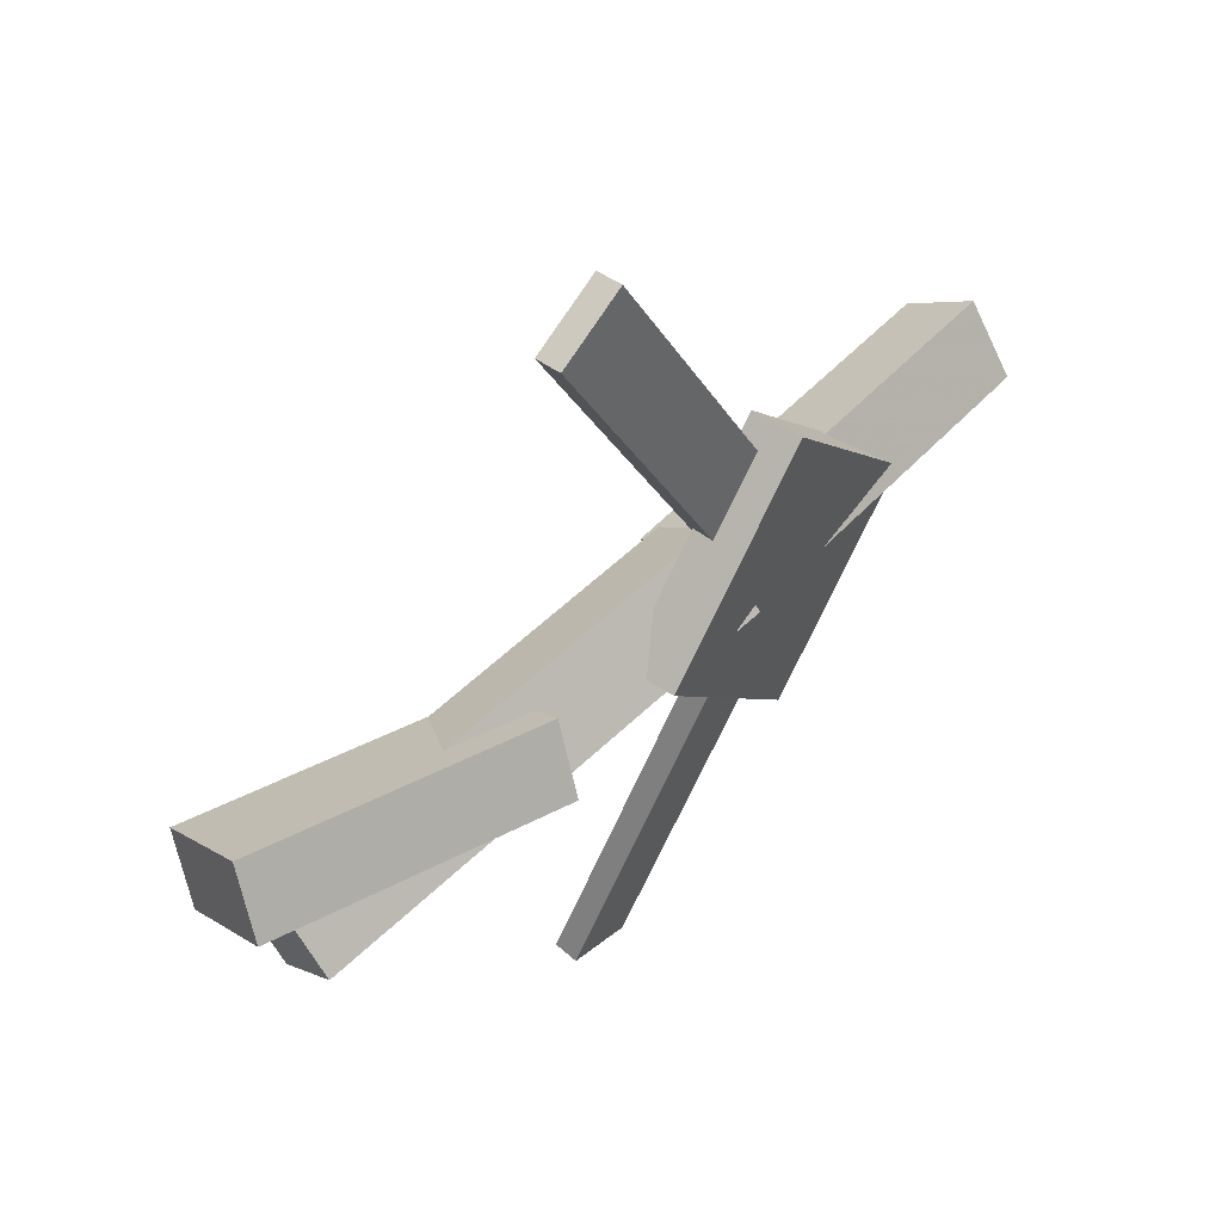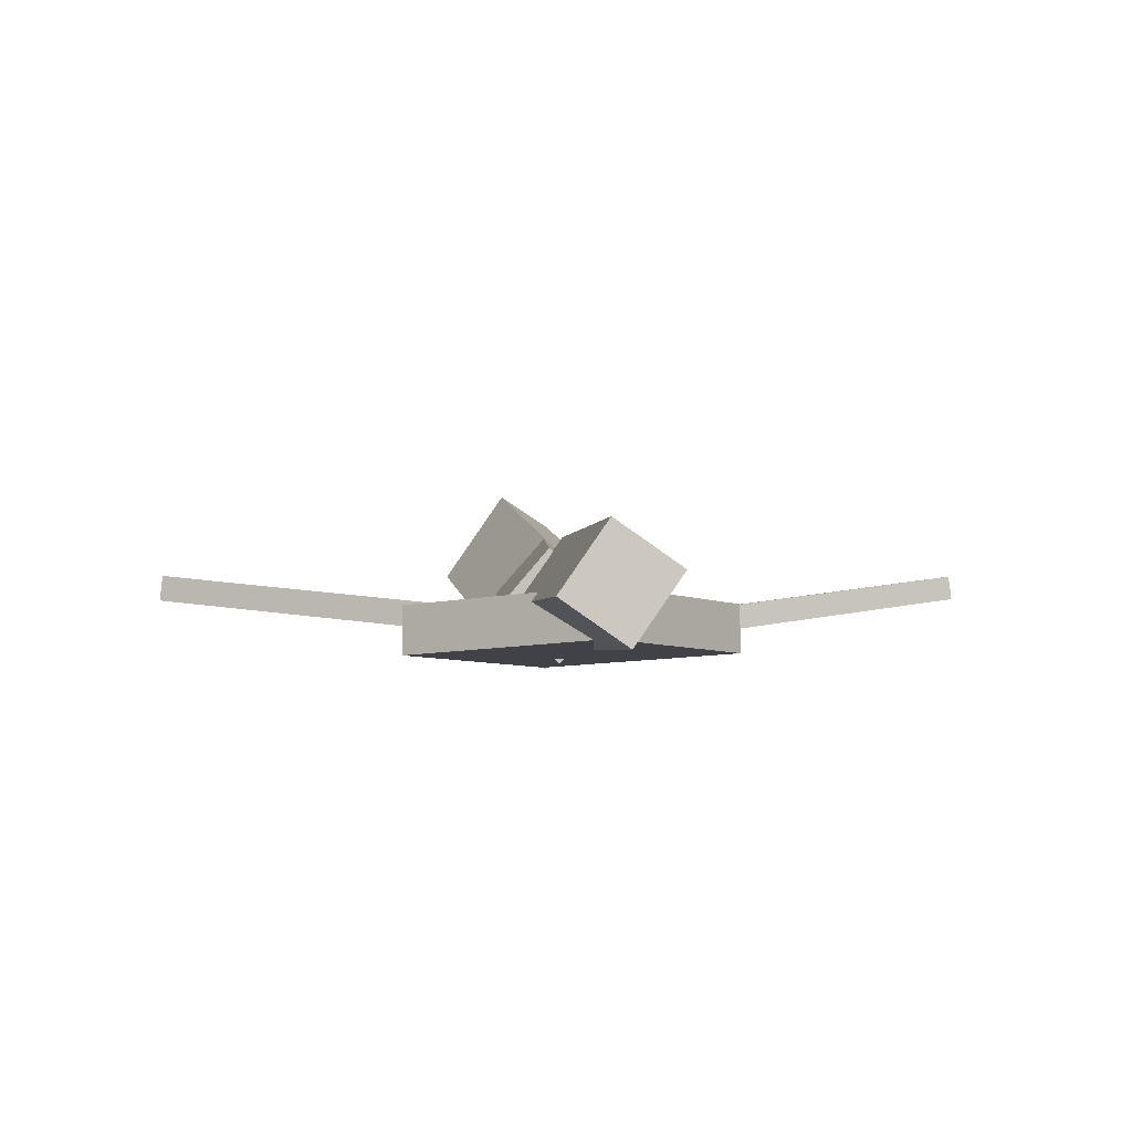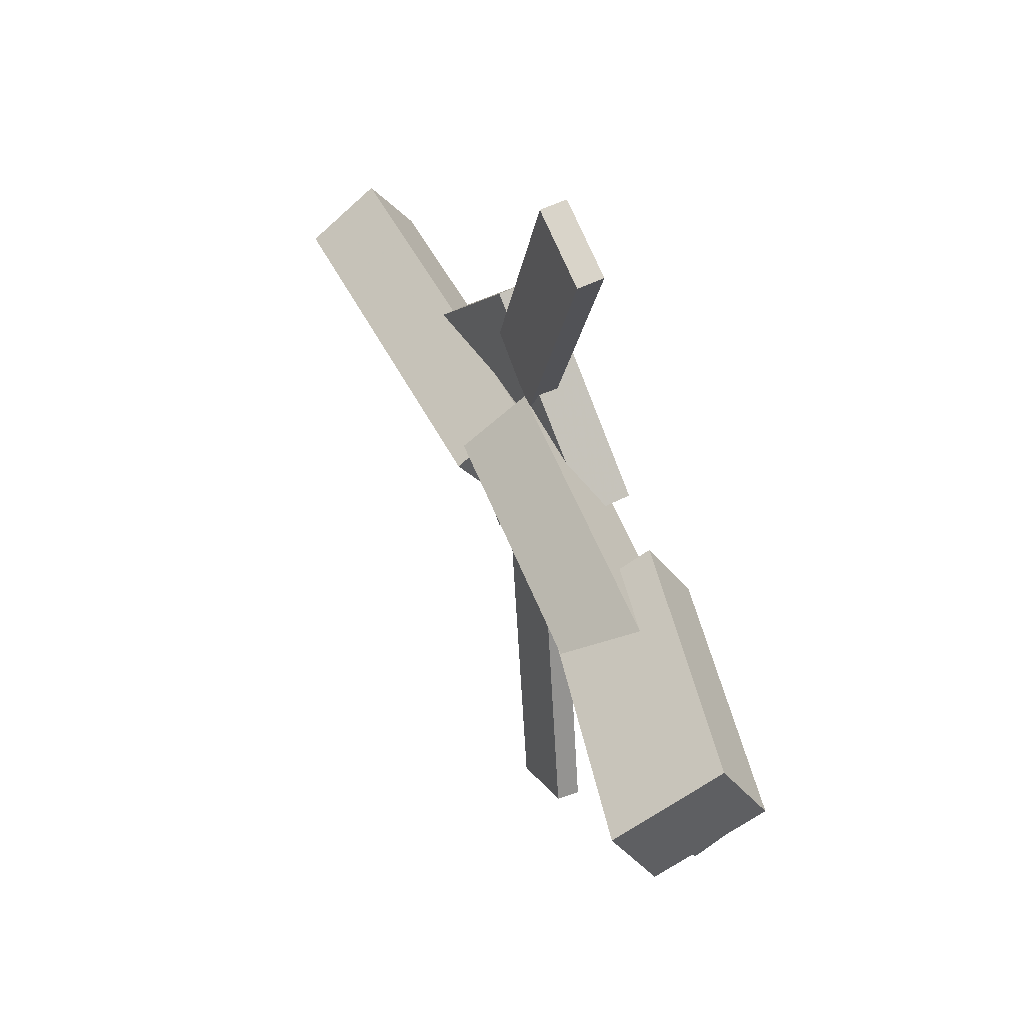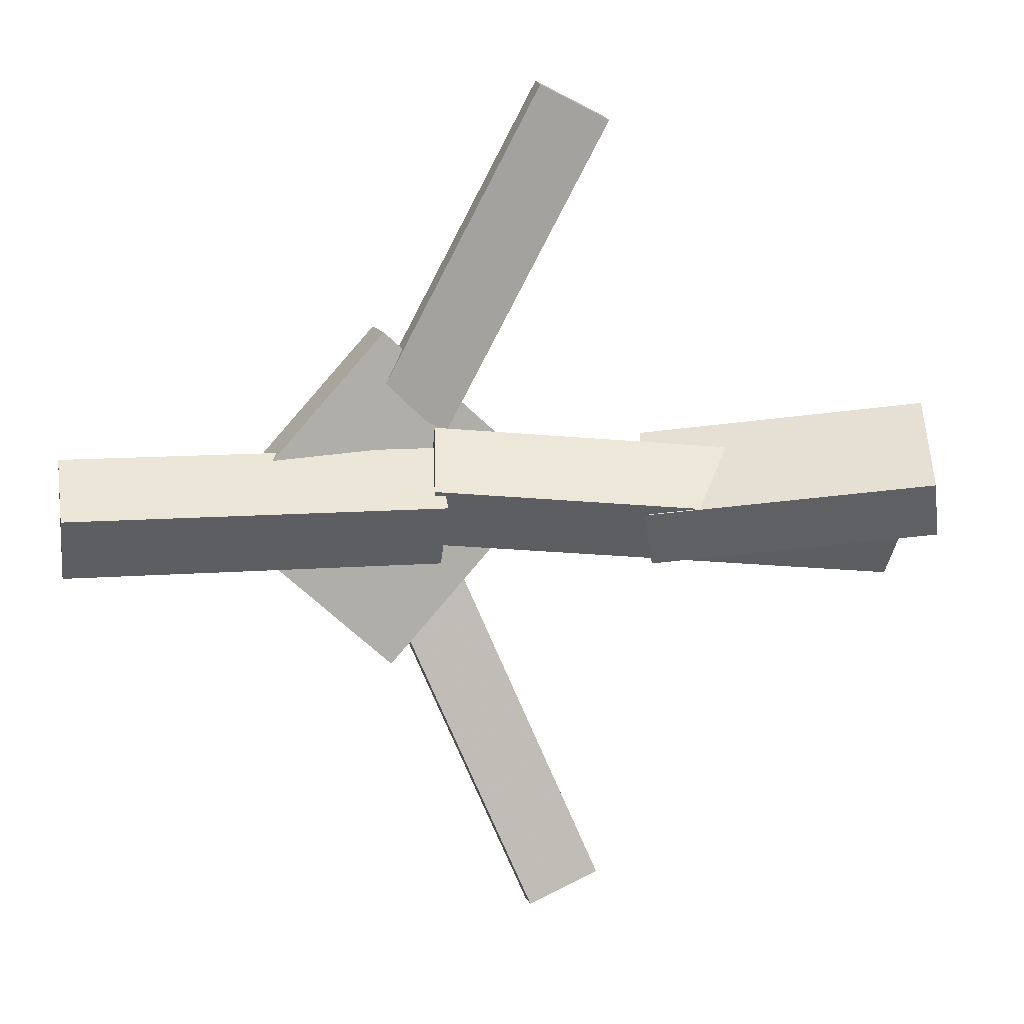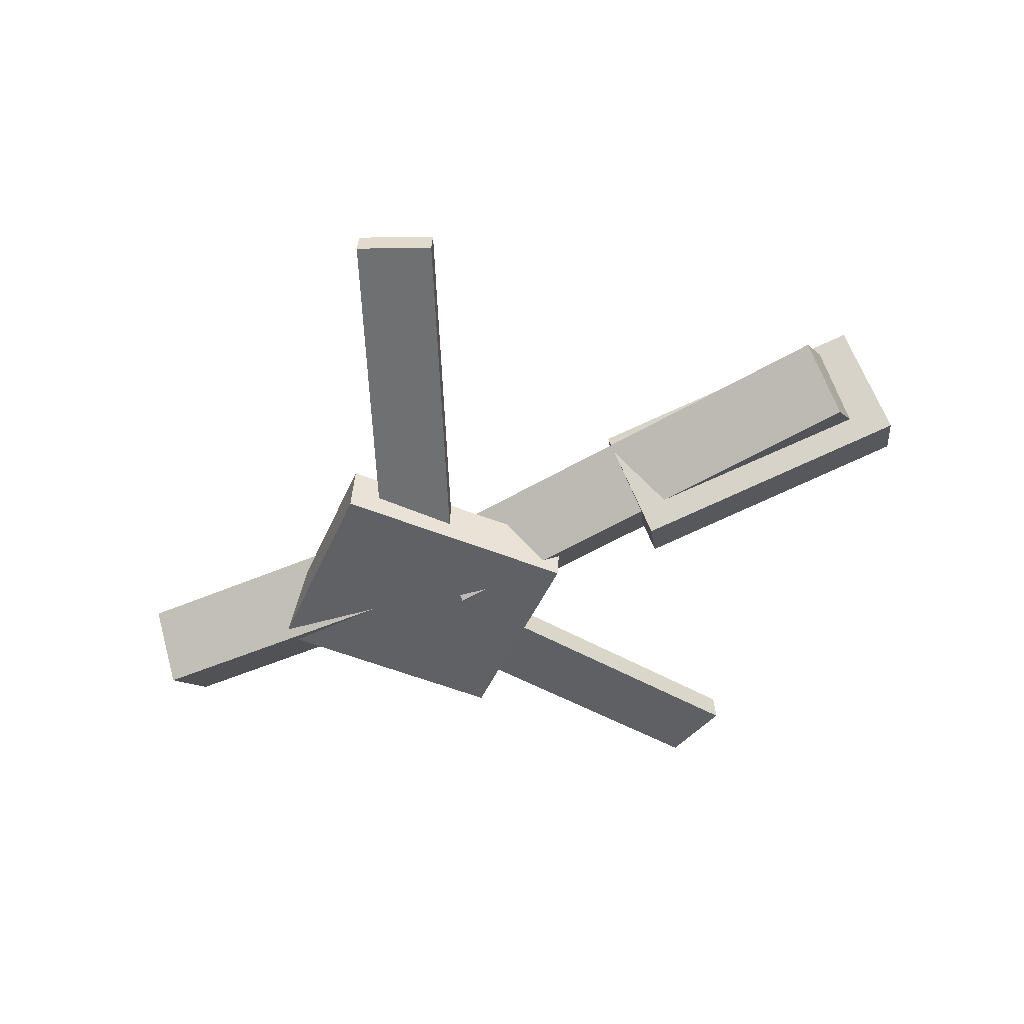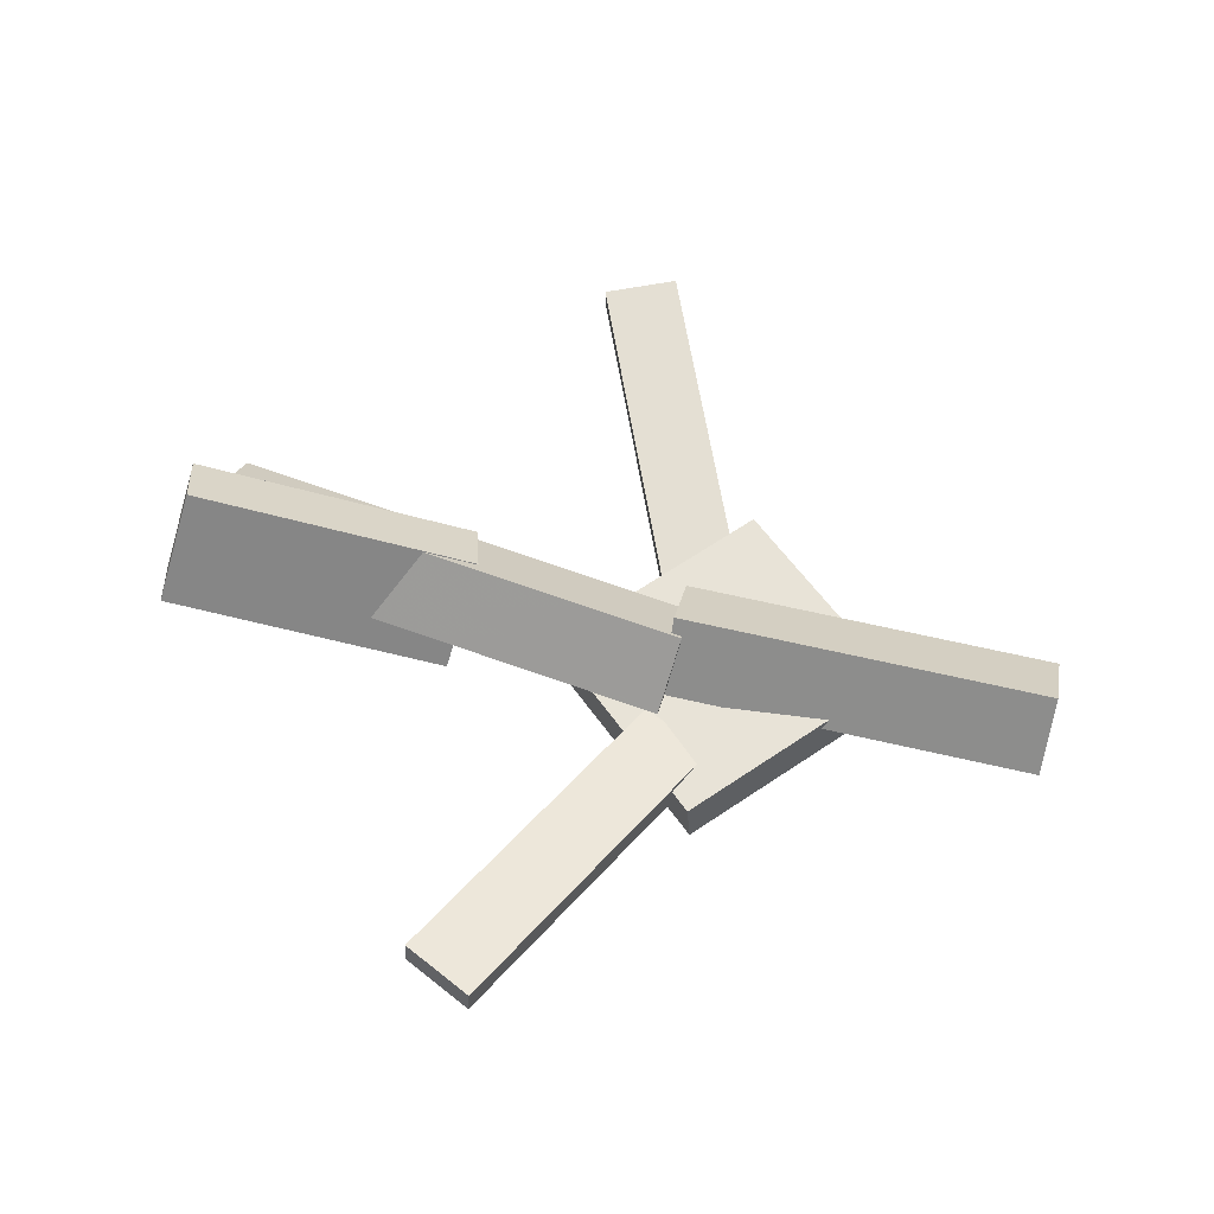
<metadata>
{"format":"obj","ext":"obj","renderer":"f3d","projection":"perspective","resolution":1024,"background":"white","views":[{"elev":50.4,"azim":-50.2,"up":"+Z"},{"elev":-3.2,"azim":83.2,"up":"+Y"},{"elev":48.8,"azim":-116.8,"up":"+Z"},{"elev":12.2,"azim":167.9,"up":"+Z"},{"elev":-47.9,"azim":-155.0,"up":"+Y"},{"elev":58.7,"azim":13.0,"up":"+Y"}]}
</metadata>
<code>
v 0.07628 -0.06272 -0.08137
v 0.02116 -0.06498 -0.05848
v 0.07599 -0.08162 -0.08392
v 0.02088 -0.08388 -0.06103
v -0.02855 -0.02759 -0.3303
v -0.08367 -0.02985 -0.3074
v -0.02884 -0.04649 -0.3328
v -0.08395 -0.04875 -0.31
f 1.0 7.0 5.0
f 1.0 3.0 7.0
f 1.0 4.0 3.0
f 1.0 2.0 4.0
f 3.0 8.0 7.0
f 3.0 4.0 8.0
f 5.0 7.0 8.0
f 5.0 8.0 6.0
f 1.0 5.0 6.0
f 1.0 6.0 2.0
f 2.0 6.0 8.0
f 2.0 8.0 4.0
v 0.04084 -0.05583 0.04309
v 0.3324 -0.06134 0.04425
v 0.04201 -0.00194 0.005992
v 0.3336 -0.007448 0.007152
v 0.04038 -0.09129 -0.008433
v 0.3319 -0.09679 -0.007274
v 0.04154 -0.0374 -0.04553
v 0.3331 -0.0429 -0.04437
f 9.0 15.0 13.0
f 9.0 11.0 15.0
f 9.0 12.0 11.0
f 9.0 10.0 12.0
f 11.0 16.0 15.0
f 11.0 12.0 16.0
f 13.0 15.0 16.0
f 13.0 16.0 14.0
f 9.0 13.0 14.0
f 9.0 14.0 10.0
f 10.0 14.0 16.0
f 10.0 16.0 12.0
v -0.3179 -0.01566 -0.06574
v -0.3265 -0.06458 -0.02458
v -0.318 0.02688 -0.0152
v -0.3266 -0.02203 0.02596
v 0.05051 -0.05338 -0.03322
v 0.04187 -0.1023 0.007932
v 0.05041 -0.01084 0.01732
v 0.04177 -0.05975 0.05847
f 17.0 23.0 21.0
f 17.0 19.0 23.0
f 17.0 20.0 19.0
f 17.0 18.0 20.0
f 19.0 24.0 23.0
f 19.0 20.0 24.0
f 21.0 23.0 24.0
f 21.0 24.0 22.0
f 17.0 21.0 22.0
f 17.0 22.0 18.0
f 18.0 22.0 24.0
f 18.0 24.0 20.0
v -0.08977 -0.03108 0.2967
v -0.03576 -0.03053 0.324
v 0.03225 -0.0597 0.05568
v 0.08626 -0.05916 0.08296
v -0.09057 -0.05114 0.2987
v -0.03656 -0.05059 0.326
v 0.03146 -0.07977 0.05766
v 0.08547 -0.07922 0.08494
f 25.0 31.0 29.0
f 25.0 27.0 31.0
f 25.0 28.0 27.0
f 25.0 26.0 28.0
f 27.0 32.0 31.0
f 27.0 28.0 32.0
f 29.0 31.0 32.0
f 29.0 32.0 30.0
f 25.0 29.0 30.0
f 25.0 30.0 26.0
f 26.0 30.0 32.0
f 26.0 32.0 28.0
v -0.328 0.06153 0.02079
v -0.342 0.0335 -0.02482
v -0.3436 -0.01408 0.07204
v -0.3576 -0.04212 0.02644
v -0.1134 -0.001164 -0.006479
v -0.1273 -0.0292 -0.05209
v -0.1289 -0.07678 0.04478
v -0.1429 -0.1048 -0.0008307
f 33.0 39.0 37.0
f 33.0 35.0 39.0
f 33.0 36.0 35.0
f 33.0 34.0 36.0
f 35.0 40.0 39.0
f 35.0 36.0 40.0
f 37.0 39.0 40.0
f 37.0 40.0 38.0
f 33.0 37.0 38.0
f 33.0 38.0 34.0
f 34.0 38.0 40.0
f 34.0 40.0 36.0
v 0.2146 -0.0869 -0.00682
v 0.08141 -0.09454 -0.1303
v 0.2121 -0.04814 -0.006468
v 0.07886 -0.05578 -0.13
v 0.08399 -0.09678 0.1347
v -0.04922 -0.1044 0.01121
v 0.08144 -0.05802 0.1351
v -0.05177 -0.06567 0.01156
f 41.0 47.0 45.0
f 41.0 43.0 47.0
f 41.0 44.0 43.0
f 41.0 42.0 44.0
f 43.0 48.0 47.0
f 43.0 44.0 48.0
f 45.0 47.0 48.0
f 45.0 48.0 46.0
f 41.0 45.0 46.0
f 41.0 46.0 42.0
f 42.0 46.0 48.0
f 42.0 48.0 44.0

</code>
